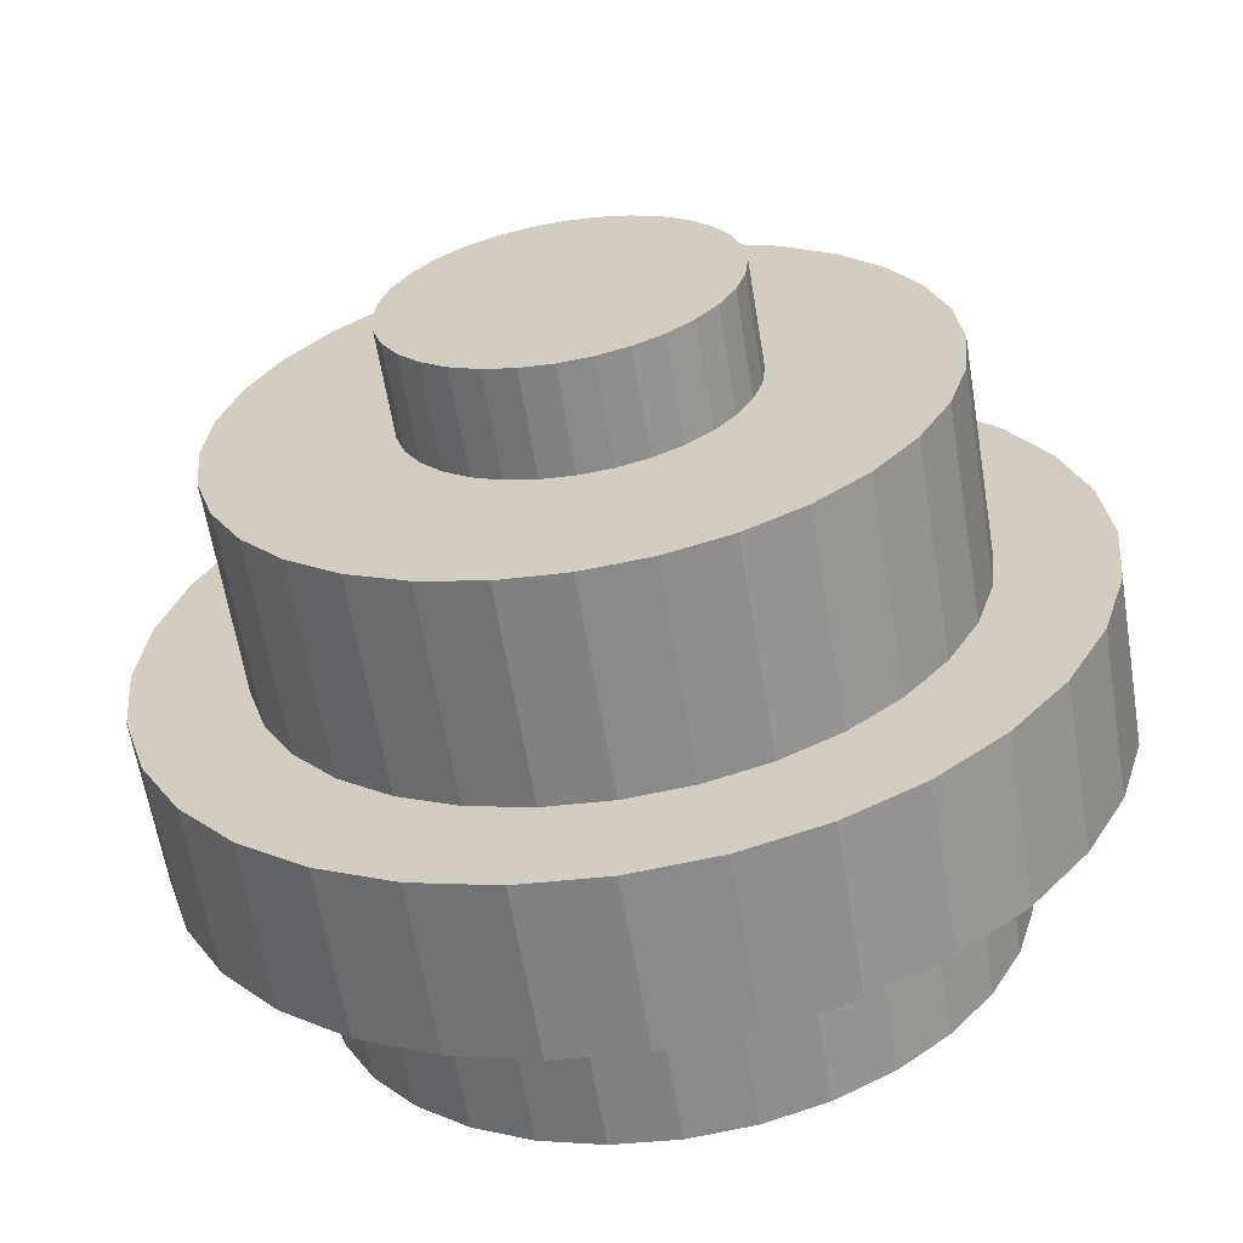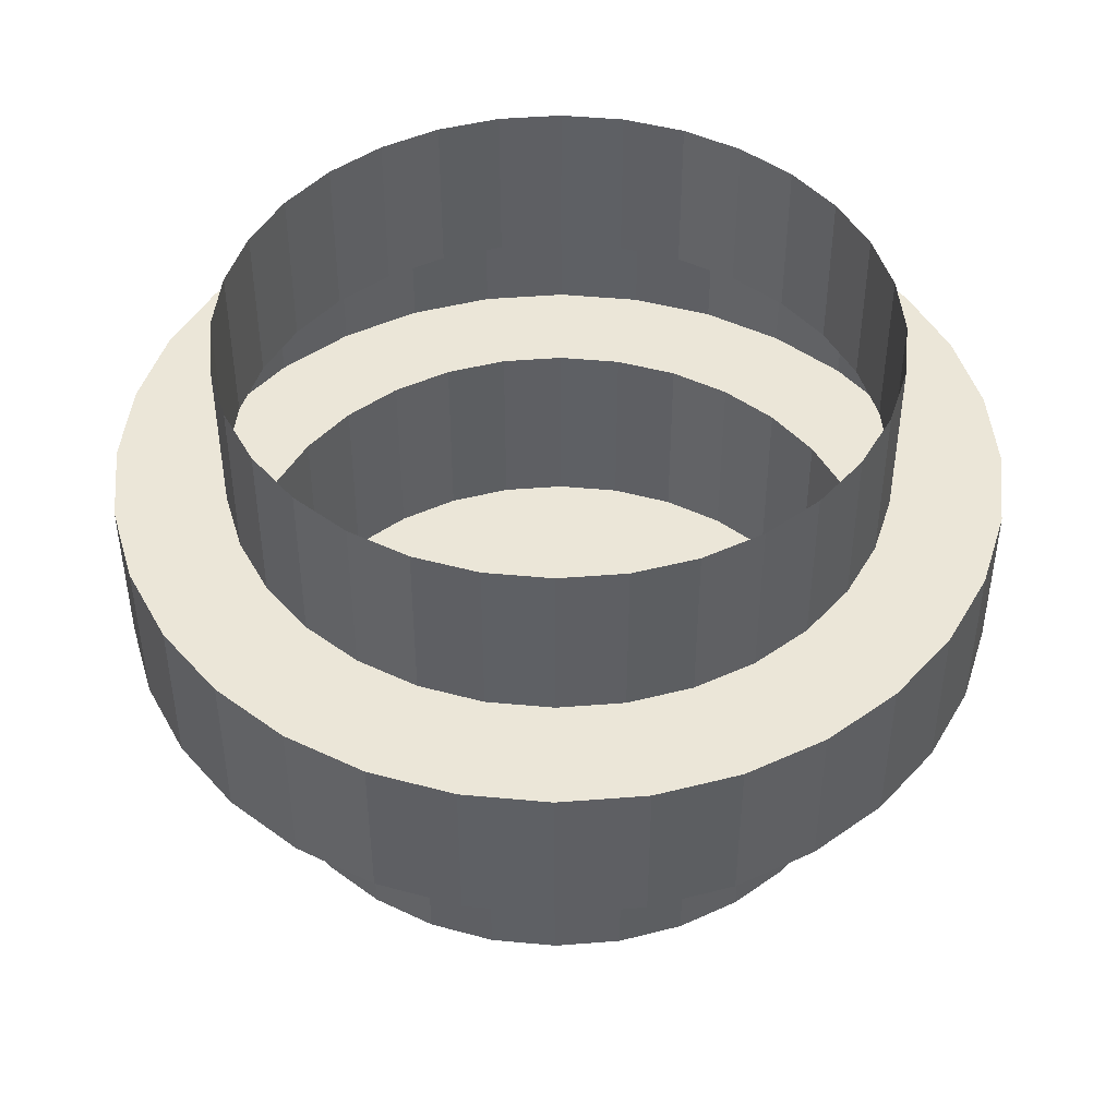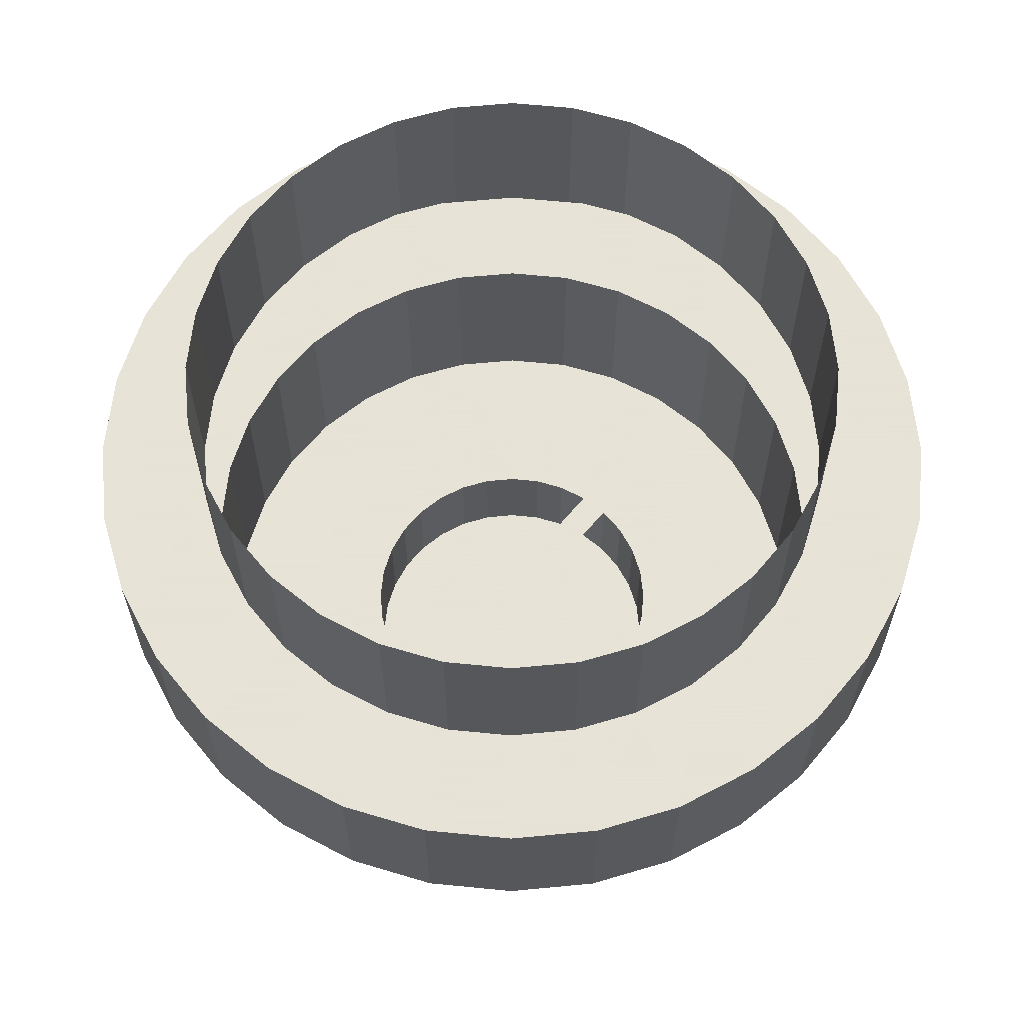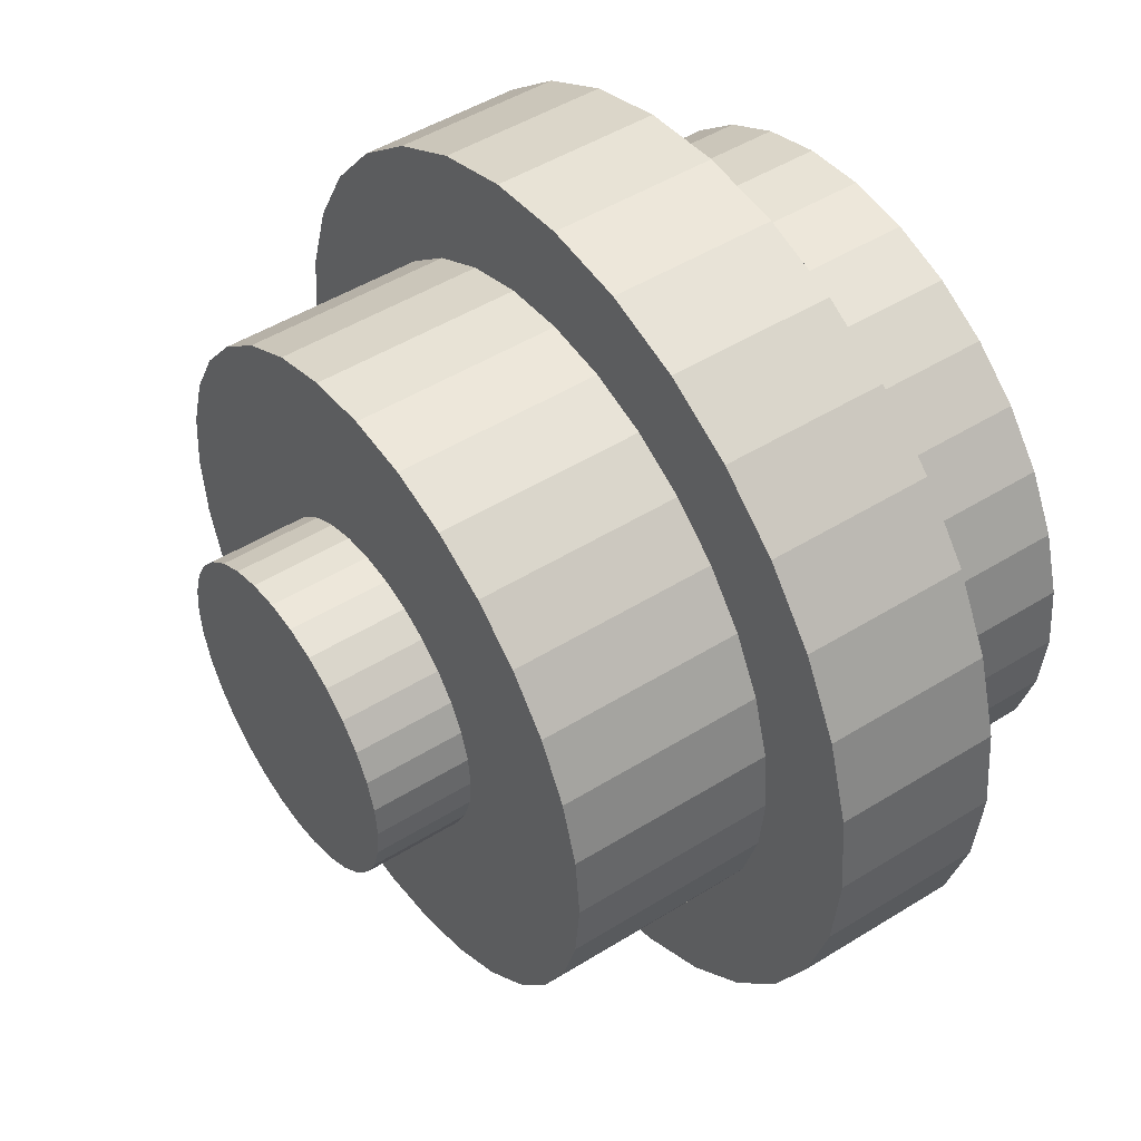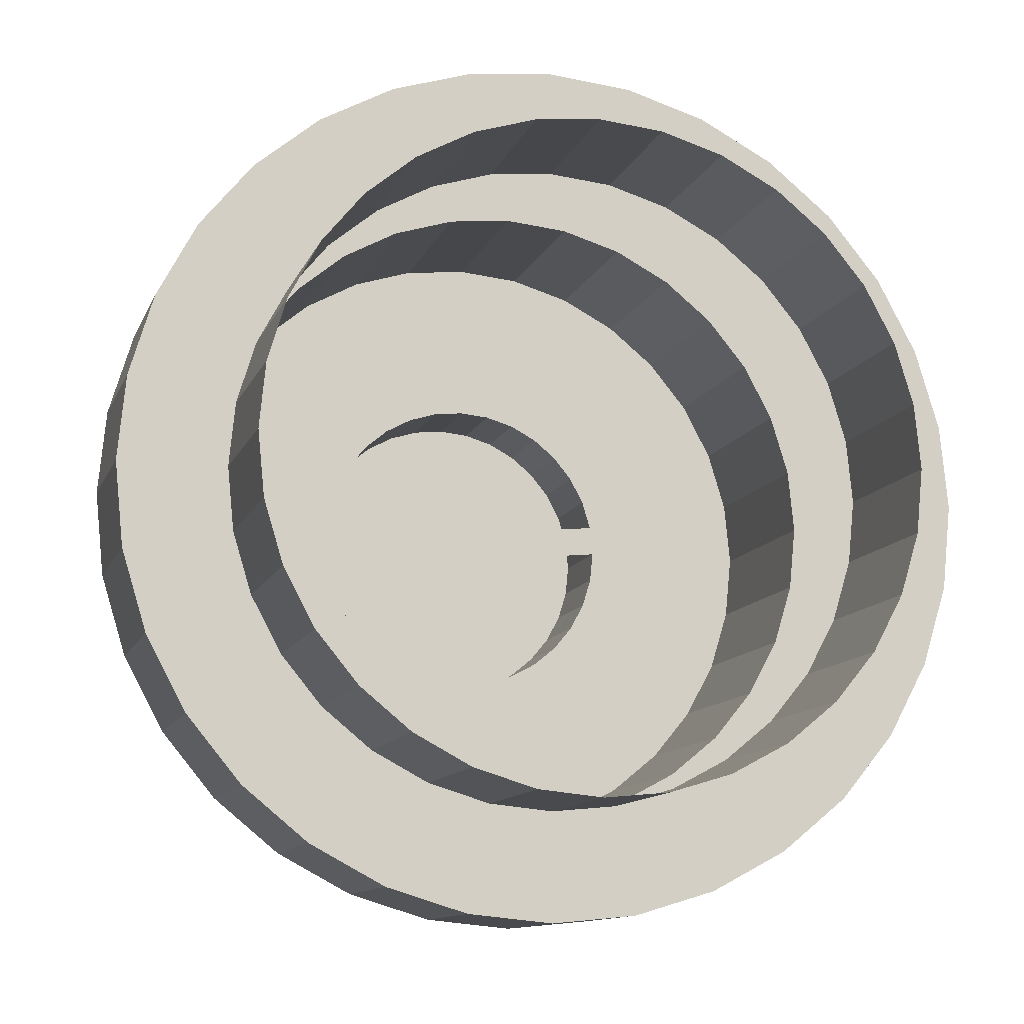
<metadata>
{"format":"obj","ext":"obj","renderer":"f3d","projection":"perspective","resolution":1024,"background":"white","views":[{"elev":-62.1,"azim":9.4,"up":"+Z"},{"elev":46.1,"azim":113.0,"up":"+Y"},{"elev":62.8,"azim":135.1,"up":"+Y"},{"elev":48.4,"azim":55.2,"up":"+Z"},{"elev":-11.2,"azim":164.4,"up":"+Z"}]}
</metadata>
<code>
o Circle
v 0.2677 -0 0.4006
v 0.1844 -0 0.4452
v 0.1844 -0.2982 0.4452
v 0.2677 -0.2982 0.4006
v 0.8315 0.6159 -0.5556
v 0.7071 0.6159 -0.7071
v 0.7071 0.6159 -0.7071
v 0.8315 0.6159 -0.5556
v 0.5556 -0 0.8315
v 0.7071 -0 0.7071
v 0.7071 0.6159 0.7071
v 0.5556 0.6159 0.8315
v -0.9239 0 -0.3827
v -0.9808 0 -0.1951
v -0.9808 0.6159 -0.1951
v -0.9239 0.6159 -0.3827
v 0.8315 -0 0.5556
v 0.8315 0.6159 0.5556
v -1 0 0
v -1 0.6159 0
v 0.9239 -0 0.3827
v 0.9239 0.6159 0.3827
v -0.9808 -0 0.1951
v -0.9808 0.6159 0.1951
v 0.9808 -0 0.1951
v 0.9808 0.6159 0.1951
v -0.9239 -0 0.3827
v -0.9239 0.6159 0.3827
v 1 0 0
v 1 0.6159 0
v -0.8315 -0 0.5556
v -0.8315 0.6159 0.5556
v 0.9808 0 -0.1951
v 0.9808 0.6159 -0.1951
v -0.7071 -0 0.7071
v -0.7071 0.6159 0.7071
v 0.9239 0 -0.3827
v 0.9239 0.6159 -0.3827
v -0.5556 -0 0.8315
v -0.5556 0.6159 0.8315
v 0.8315 0 -0.5556
v -0.3827 -0 0.9239
v -0.3827 0.6159 0.9239
v 0 0 -1
v -0.1951 0 -0.9808
v -0.1951 0.6159 -0.9808
v 0 0.6159 -1
v 0.7071 0 -0.7071
v -0.1951 -0 0.9808
v -0.1951 0.6159 0.9808
v -0.3827 0 -0.9239
v -0.3827 0.6159 -0.9239
v 0.5556 0 -0.8315
v 0.5556 0.6159 -0.8315
v 0 -0 1
v 0 0.6159 1
v -0.5556 0 -0.8315
v -0.5556 0.6159 -0.8315
v 0.3827 0 -0.9239
v 0.3827 0.6159 -0.9239
v 0.1951 -0 0.9808
v 0.1951 0.6159 0.9808
v -0.7071 0 -0.7071
v -0.7071 0.6159 -0.7071
v 0.1951 0 -0.9808
v 0.1951 0.6159 -0.9808
v 0.3827 -0 0.9239
v 0.3827 0.6159 0.9239
v -0.8315 0 -0.5556
v -0.8315 0.6159 -0.5556
v -0.1951 0.6159 0.9808
v -0.3827 0.6159 0.9239
v -0.3827 0.6159 -0.9239
v -0.1951 0.6159 -0.9808
v 0.5556 0.6159 -0.8315
v 0 0.6159 1
v -0.5556 0.6159 -0.8315
v 0.3827 0.6159 -0.9239
v 0.1951 0.6159 0.9808
v -0.7071 0.6159 -0.7071
v 0.1951 0.6159 -0.9808
v 0.3827 0.6159 0.9239
v -0.8315 0.6159 -0.5556
v 0 0.6159 -1
v 0.5556 0.6159 0.8315
v -0.9239 0.6159 -0.3827
v 0.7071 0.6159 0.7071
v -0.9808 0.6159 -0.1951
v 0.8315 0.6159 0.5556
v -1 0.6159 0
v 0.9239 0.6159 0.3827
v -0.9808 0.6159 0.1951
v 0.9808 0.6159 0.1951
v -0.9239 0.6159 0.3827
v 1 0.6159 0
v -0.8315 0.6159 0.5556
v 0.9808 0.6159 -0.1951
v -0.7071 0.6159 0.7071
v 0.9239 0.6159 -0.3827
v -0.5556 0.6159 0.8315
v 0 0.6159 -1.332
v 0.2598 0.6159 -1.306
v 0.7071 1.114 0.7071
v 0.5556 1.114 0.8315
v 0.7399 1.114 1.107
v 0.9417 1.114 0.9417
v -1.107 0.6159 -0.7399
v -0.9417 0.6159 -0.9417
v 0.5097 0.6159 -1.23
v 0.3827 1.114 0.9239
v 0.5097 1.114 1.23
v -0.7399 0.6159 -1.107
v 0.7399 0.6159 -1.107
v 0.1951 1.114 0.9808
v 0.2598 1.114 1.306
v -0.5097 0.6159 -1.23
v 0.9417 0.6159 -0.9417
v 0 1.114 1
v 0 1.114 1.332
v -0.2598 0.6159 -1.306
v 1.107 0.6159 -0.7399
v -0.1951 1.114 0.9808
v -0.2598 1.114 1.306
v 1.23 0.6159 -0.5097
v -0.3827 1.114 0.9239
v -0.5097 1.114 1.23
v 1.306 0.6159 -0.2598
v -0.5556 1.114 0.8315
v -0.7399 1.114 1.107
v 1.332 0.6159 0
v -0.7071 1.114 0.7071
v -0.9417 1.114 0.9417
v 1.306 0.6159 0.2598
v -0.8315 1.114 0.5556
v -1.107 1.114 0.7399
v 1.23 0.6159 0.5097
v -0.9239 1.114 0.3827
v -1.23 1.114 0.5097
v 1.107 0.6159 0.7399
v -0.9808 1.114 0.1951
v -1.306 1.114 0.2598
v 0.9417 0.6159 0.9417
v -1 1.114 0
v -1.332 1.114 0
v 0.7399 0.6159 1.107
v -0.9808 1.114 -0.1951
v -1.306 1.114 -0.2598
v 0.5097 0.6159 1.23
v 0.9239 1.114 -0.3827
v 0.8315 1.114 -0.5556
v 0.8315 1.631 -0.5556
v 0.9239 1.631 -0.3827
v -0.3827 1.631 0.9239
v -0.5556 1.631 0.8315
v 0 1.114 -1
v -0.1951 1.114 -0.9808
v -0.1951 1.631 -0.9808
v 0 1.631 -1
v 0.7071 1.114 -0.7071
v 0.7071 1.631 -0.7071
v -0.1951 1.631 0.9808
v -0.3827 1.114 -0.9239
v -0.3827 1.631 -0.9239
v 0.5556 1.114 -0.8315
v 0.5556 1.631 -0.8315
v 0 1.631 1
v -0.5556 1.114 -0.8315
v -0.5556 1.631 -0.8315
v 0.3827 1.114 -0.9239
v 0.3827 1.631 -0.9239
v 0.1951 1.631 0.9808
v -0.7071 1.114 -0.7071
v -0.7071 1.631 -0.7071
v 0.1951 1.114 -0.9808
v 0.1951 1.631 -0.9808
v 0.3827 1.631 0.9239
v -0.8315 1.114 -0.5556
v -0.8315 1.631 -0.5556
v 0.5556 1.631 0.8315
v -0.9239 1.114 -0.3827
v -0.9239 1.631 -0.3827
v 0.7071 1.631 0.7071
v -0.9808 1.631 -0.1951
v 0.8315 1.114 0.5556
v 0.8315 1.631 0.5556
v -1 1.631 0
v 0.9239 1.114 0.3827
v 0.9239 1.631 0.3827
v -0.9808 1.631 0.1951
v 0.9808 1.114 0.1951
v 0.9808 1.631 0.1951
v -0.9239 1.631 0.3827
v 1 1.114 0
v 1 1.631 0
v -0.8315 1.631 0.5556
v 0.9808 1.114 -0.1951
v 0.9808 1.631 -0.1951
v -0.7071 1.631 0.7071
v 1.332 1.114 0
v 1.306 1.114 0.2598
v -1.23 0.6159 0.5097
v -1.107 0.6159 0.7399
v 1.306 1.114 -0.2598
v -0.9417 0.6159 0.9417
v 1.23 1.114 -0.5097
v -0.7399 0.6159 1.107
v 1.107 1.114 -0.7399
v -0.5097 0.6159 1.23
v -0.2598 1.114 -1.306
v 0 1.114 -1.332
v 0.9417 1.114 -0.9417
v -0.2598 0.6159 1.306
v -0.5097 1.114 -1.23
v 0.7399 1.114 -1.107
v 0 0.6159 1.332
v -0.7399 1.114 -1.107
v 0.5097 1.114 -1.23
v 0.2598 0.6159 1.306
v -0.9417 1.114 -0.9417
v 0.2598 1.114 -1.306
v -1.107 1.114 -0.7399
v -1.23 0.6159 -0.5097
v -1.23 1.114 -0.5097
v -1.306 0.6159 -0.2598
v 1.107 1.114 0.7399
v -1.332 0.6159 0
v 1.23 1.114 0.5097
v -1.306 0.6159 0.2598
v 0 0 -0.4818
v -0.094 0 -0.4726
v -0.1844 0 -0.4452
v -0.2677 0 -0.4006
v -0.3407 0 -0.3407
v -0.4006 0 -0.2677
v -0.4452 0 -0.1844
v -0.4726 0 -0.094
v -0.4818 0 0
v -0.4726 -0 0.094
v -0.4452 -0 0.1844
v -0.4006 -0 0.2677
v -0.3407 -0 0.3407
v -0.2677 -0 0.4006
v -0.1844 -0 0.4452
v -0.094 -0 0.4726
v 0 -0 0.4818
v 0.094 -0 0.4726
v 0.3407 -0 0.3407
v 0.4006 -0 0.2677
v 0.4452 -0 0.1844
v 0.4726 -0 0.094
v 0.4818 0 0
v 0.4726 0 -0.094
v 0.4452 0 -0.1844
v 0.4006 0 -0.2677
v 0.3407 0 -0.3407
v 0.2677 0 -0.4006
v 0.1844 0 -0.4452
v 0.094 0 -0.4726
v 0 -0.2982 -0.4818
v 0.094 -0.2982 -0.4726
v 0.1844 -0.2982 -0.4452
v 0.2677 -0.2982 -0.4006
v 0.3407 -0.2982 -0.3407
v 0.4006 -0.2982 -0.2677
v 0.4452 -0.2982 -0.1844
v 0.4726 -0.2982 -0.094
v 0.4818 -0.2982 -0
v 0.4726 -0.2982 0.094
v 0.4452 -0.2982 0.1844
v 0.4006 -0.2982 0.2677
v 0.3407 -0.2982 0.3407
v 0.094 -0.2982 0.4726
v 0 -0.2982 0.4818
v -0.094 -0.2982 0.4726
v -0.1844 -0.2982 0.4452
v -0.2677 -0.2982 0.4006
v -0.3407 -0.2982 0.3407
v -0.4006 -0.2982 0.2677
v -0.4452 -0.2982 0.1844
v -0.4726 -0.2982 0.094
v -0.4818 -0.2982 -0
v -0.4726 -0.2982 -0.094
v -0.4452 -0.2982 -0.1844
v -0.4006 -0.2982 -0.2677
v -0.3407 -0.2982 -0.3407
v -0.2677 -0.2982 -0.4006
v -0.1844 -0.2982 -0.4452
v -0.094 -0.2982 -0.4726
f 1 4 3 2
f 5 8 7 6
f 9 12 11 10
f 13 16 15 14
f 10 11 18 17
f 14 15 20 19
f 17 18 22 21
f 19 20 24 23
f 21 22 26 25
f 23 24 28 27
f 25 26 30 29
f 27 28 32 31
f 29 30 34 33
f 31 32 36 35
f 33 34 38 37
f 35 36 40 39
f 37 38 5 41
f 39 40 43 42
f 44 47 46 45
f 41 5 6 48
f 42 43 50 49
f 45 46 52 51
f 48 6 54 53
f 49 50 56 55
f 51 52 58 57
f 53 54 60 59
f 55 56 62 61
f 57 58 64 63
f 59 60 66 65
f 61 62 68 67
f 63 64 70 69
f 65 66 47 44
f 67 68 12 9
f 69 70 16 13
f 43 72 71 50
f 46 74 73 52
f 6 7 75 54
f 50 71 76 56
f 52 73 77 58
f 54 75 78 60
f 56 76 79 62
f 58 77 80 64
f 60 78 81 66
f 62 79 82 68
f 64 80 83 70
f 66 81 84 47
f 68 82 85 12
f 70 83 86 16
f 12 85 87 11
f 16 86 88 15
f 11 87 89 18
f 15 88 90 20
f 18 89 91 22
f 20 90 92 24
f 22 91 93 26
f 24 92 94 28
f 26 93 95 30
f 28 94 96 32
f 30 95 97 34
f 32 96 98 36
f 34 97 99 38
f 36 98 100 40
f 38 99 8 5
f 40 100 72 43
f 47 84 74 46
f 81 102 101 84
f 103 106 105 104
f 80 108 107 83
f 78 109 102 81
f 104 105 111 110
f 77 112 108 80
f 75 113 109 78
f 110 111 115 114
f 73 116 112 77
f 7 117 113 75
f 114 115 119 118
f 74 120 116 73
f 8 121 117 7
f 118 119 123 122
f 84 101 120 74
f 99 124 121 8
f 122 123 126 125
f 97 127 124 99
f 125 126 129 128
f 95 130 127 97
f 128 129 132 131
f 93 133 130 95
f 131 132 135 134
f 91 136 133 93
f 134 135 138 137
f 89 139 136 91
f 137 138 141 140
f 87 142 139 89
f 140 141 144 143
f 85 145 142 87
f 143 144 147 146
f 82 148 145 85
f 149 152 151 150
f 128 154 153 125
f 155 158 157 156
f 150 151 160 159
f 125 153 161 122
f 156 157 163 162
f 159 160 165 164
f 122 161 166 118
f 162 163 168 167
f 164 165 170 169
f 118 166 171 114
f 167 168 173 172
f 169 170 175 174
f 114 171 176 110
f 172 173 178 177
f 174 175 158 155
f 110 176 179 104
f 177 178 181 180
f 104 179 182 103
f 180 181 183 146
f 103 182 185 184
f 146 183 186 143
f 184 185 188 187
f 143 186 189 140
f 187 188 191 190
f 140 189 192 137
f 190 191 194 193
f 137 192 195 134
f 193 194 197 196
f 134 195 198 131
f 196 197 152 149
f 131 198 154 128
f 133 200 199 130
f 201 138 135 202
f 130 199 203 127
f 202 135 132 204
f 127 203 205 124
f 204 132 129 206
f 124 205 207 121
f 206 129 126 208
f 101 210 209 120
f 121 207 211 117
f 208 126 123 212
f 120 209 213 116
f 117 211 214 113
f 212 123 119 215
f 116 213 216 112
f 113 214 217 109
f 215 119 115 218
f 112 216 219 108
f 109 217 220 102
f 218 115 111 148
f 108 219 221 107
f 102 220 210 101
f 148 111 105 145
f 107 221 223 222
f 145 105 106 142
f 222 223 147 224
f 142 106 225 139
f 224 147 144 226
f 139 225 227 136
f 226 144 141 228
f 136 227 200 133
f 228 141 138 201
f 83 107 222 86
f 184 225 106 103
f 86 222 224 88
f 187 227 225 184
f 88 224 226 90
f 190 200 227 187
f 90 226 228 92
f 193 199 200 190
f 92 228 201 94
f 196 203 199 193
f 94 201 202 96
f 149 205 203 196
f 96 202 204 98
f 150 207 205 149
f 156 209 210 155
f 98 204 206 100
f 159 211 207 150
f 162 213 209 156
f 100 206 208 72
f 164 214 211 159
f 167 216 213 162
f 72 208 212 71
f 169 217 214 164
f 172 219 216 167
f 71 212 215 76
f 174 220 217 169
f 177 221 219 172
f 76 215 218 79
f 155 210 220 174
f 180 223 221 177
f 79 218 148 82
f 146 147 223 180
f 229 44 45 230
f 230 45 51 231
f 231 51 57 232
f 232 57 63 233
f 233 63 69 234
f 234 69 13 235
f 235 13 14 236
f 236 14 19 237
f 237 19 23 238
f 238 23 27 239
f 239 27 31 240
f 240 31 35 241
f 241 35 39 242
f 242 39 42 243
f 243 42 49 244
f 244 49 55 245
f 245 55 61 246
f 246 61 67 2
f 2 67 9 1
f 1 9 10 247
f 247 10 17 248
f 248 17 21 249
f 249 21 25 250
f 250 25 29 251
f 251 29 33 252
f 252 33 37 253
f 253 37 41 254
f 254 41 48 255
f 255 48 53 256
f 256 53 59 257
f 257 59 65 258
f 258 65 44 229
f 259 288 287 286 285 284 283 282 281 280 279 278 277 276 275 274 273 272 3 4 271 270 269 268 267 266 265 264 263 262 261 260
f 235 283 284 234
f 247 271 4 1
f 236 282 283 235
f 248 270 271 247
f 237 281 282 236
f 249 269 270 248
f 238 280 281 237
f 250 268 269 249
f 239 279 280 238
f 251 267 268 250
f 240 278 279 239
f 252 266 267 251
f 241 277 278 240
f 253 265 266 252
f 242 276 277 241
f 254 264 265 253
f 243 275 276 242
f 230 288 259 229
f 255 263 264 254
f 244 274 275 243
f 231 287 288 230
f 256 262 263 255
f 245 273 274 244
f 232 286 287 231
f 257 261 262 256
f 246 272 273 245
f 233 285 286 232
f 258 260 261 257
f 2 3 272 246
f 234 284 285 233
f 229 259 260 258
f 251 252 237 238

</code>
